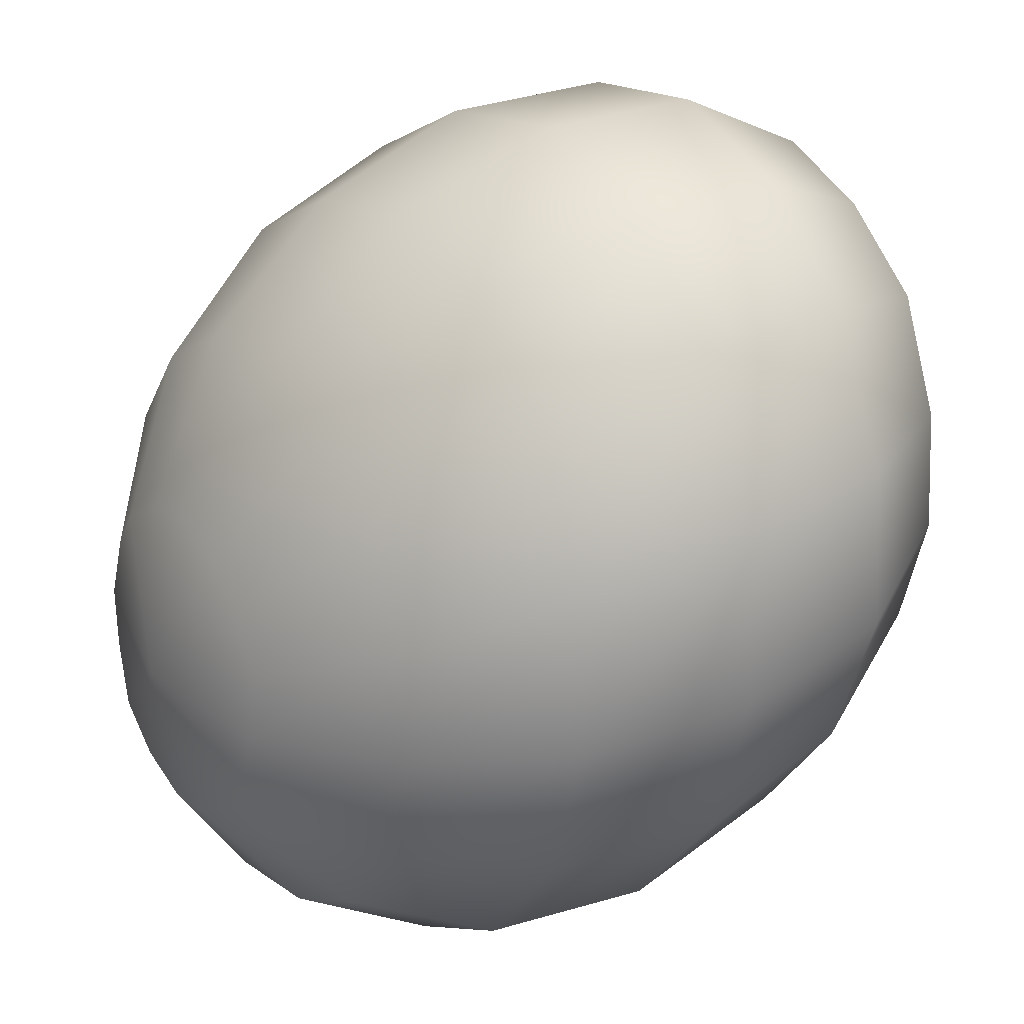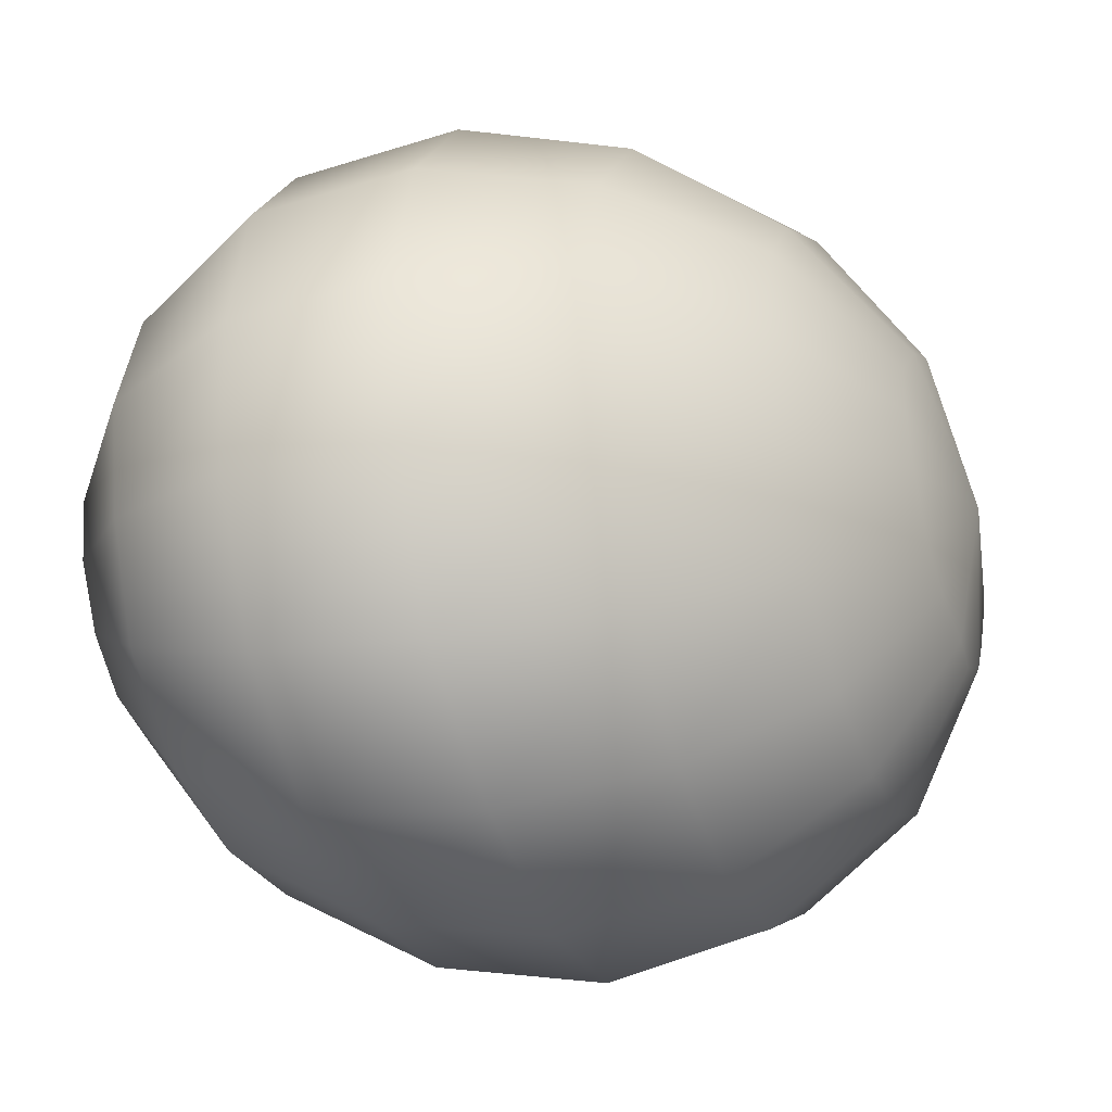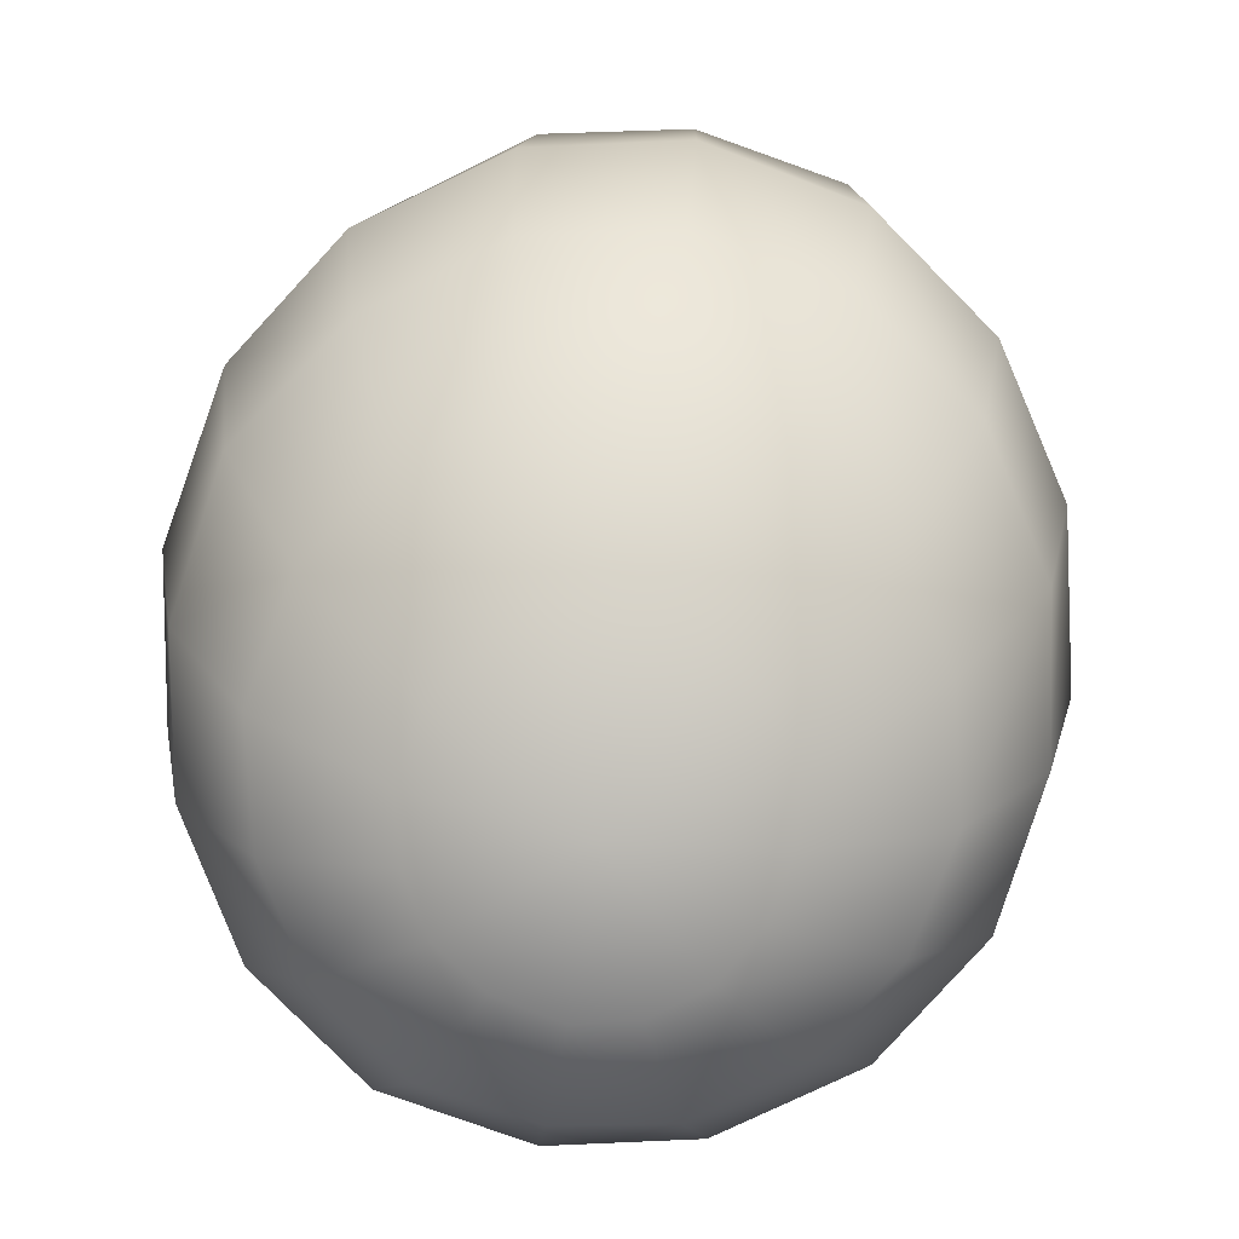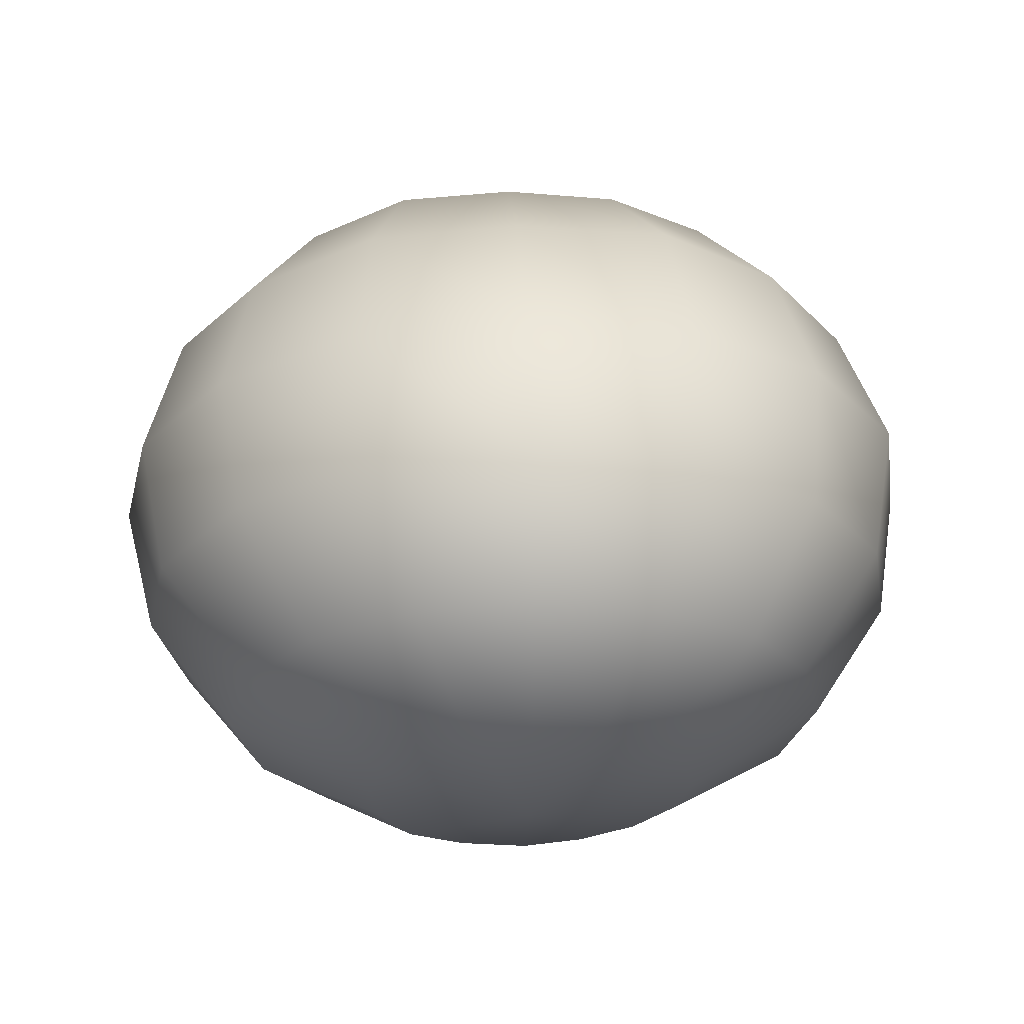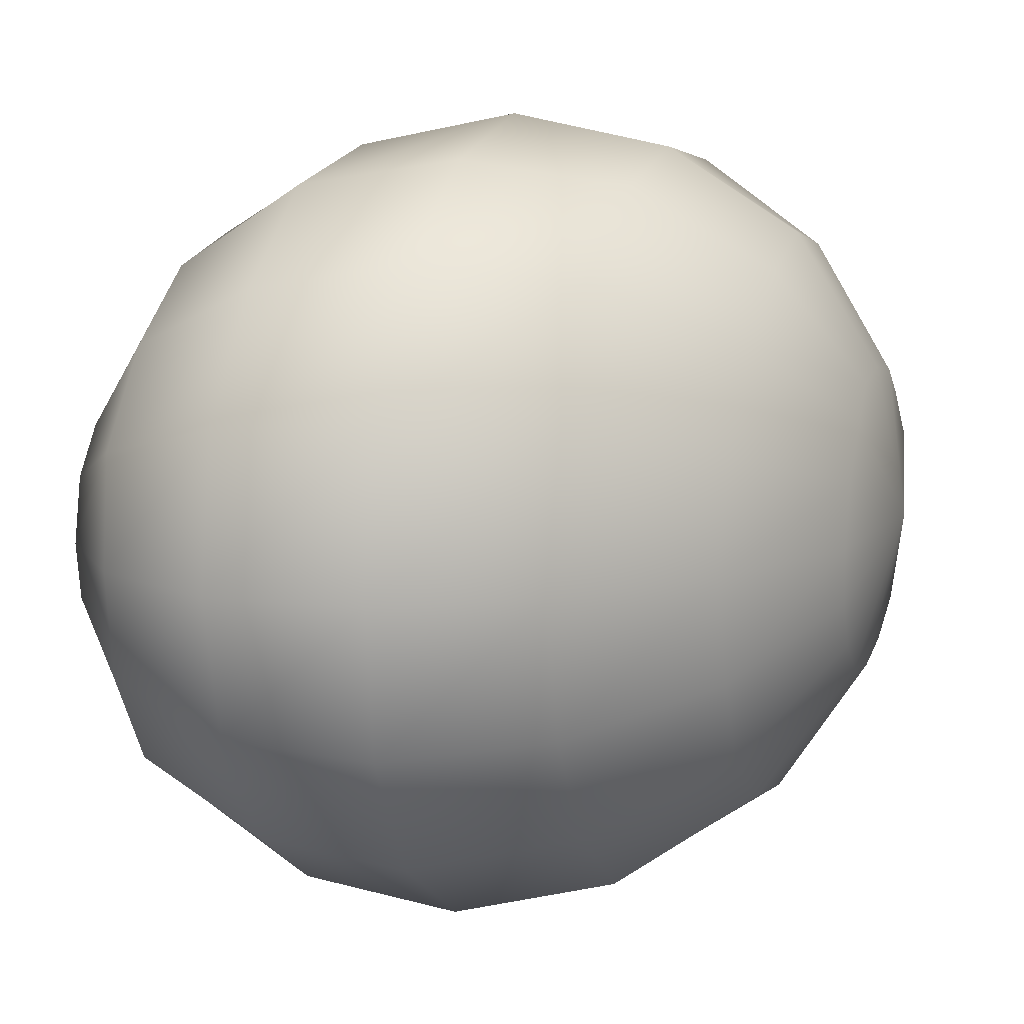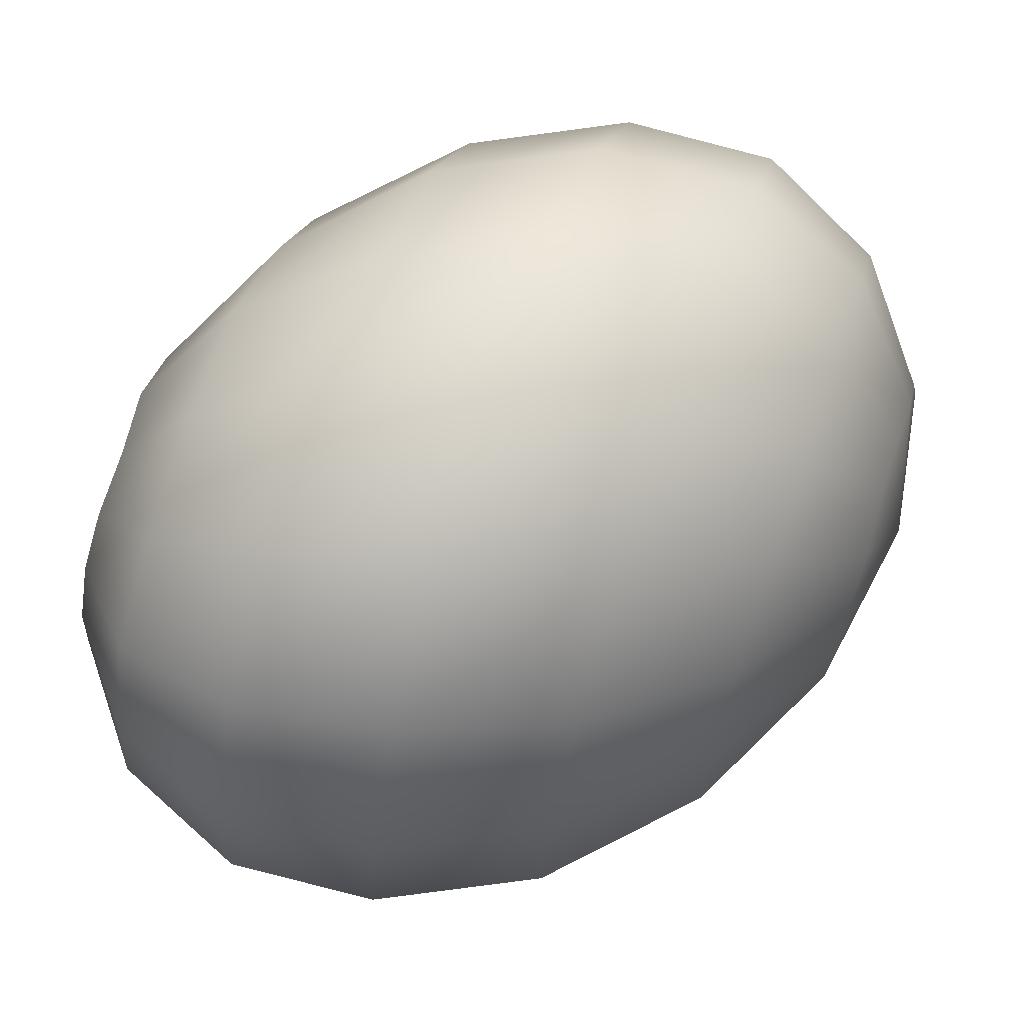
<metadata>
{"format":"obj","ext":"obj","renderer":"f3d","projection":"perspective","resolution":1024,"background":"white","views":[{"elev":57.6,"azim":64.5,"up":"+Y"},{"elev":74.8,"azim":-94.2,"up":"+Y"},{"elev":-65.1,"azim":-9.1,"up":"+Z"},{"elev":-43.6,"azim":178.8,"up":"+Z"},{"elev":-78.1,"azim":92.0,"up":"+Y"},{"elev":-36.6,"azim":87.0,"up":"+Y"}]}
</metadata>
<code>
o model_17
v -0.00111 0.0002204 -0.02804
v -0.00111 0.0108 -0.02943
v 0.002885 0.009916 -0.02943
v 0.006436 0.01829 -0.02619
v -0.00111 0.01961 -0.02619
v 0.009099 0.02402 -0.01877
v -0.0006658 0.02578 -0.01924
v 0.01043 0.02578 -0.009039
v -0.0002219 0.02798 -0.009039
v 0.009987 0.02402 0.002549
v 0.0002219 0.02578 0.002086
v 0.008211 0.01829 0.01367
v 0.0006658 0.01961 0.01321
v 0.005104 0.009916 0.02248
v 0.00111 0.0108 0.02248
v 0.00111 0.0002204 0.02804
v 0.00111 0.0002204 0.02804
v 0.008655 0.007712 0.02294
v 0.01487 0.01388 0.0146
v 0.00111 0.0002204 0.02804
v 0.01087 0.004187 0.02434
v 0.01886 0.007712 0.01646
v 0.01176 0.0002204 0.02573
v 0.02064 0.0002204 0.01924
v 0.01087 -0.004187 0.02665
v 0.01931 -0.007712 0.02155
v 0.008655 -0.007712 0.02804
v 0.01487 -0.01388 0.02387
v 0.005548 -0.009916 0.02897
v 0.008655 -0.01829 0.02573
v 0.00111 -0.0108 0.02943
v 0.00111 -0.01961 0.02619
v -0.002885 -0.009916 0.02943
v -0.006436 -0.01829 0.02619
v -0.006436 -0.007712 0.02851
v 0.00111 0.0002204 0.02804
v 0.00111 0.0002204 0.02804
v 0.00111 0.0002204 0.02804
v 0.00111 0.0002204 0.02804
v 0.00111 0.0002204 0.02804
v 0.00111 0.0002204 0.02804
v 0.00111 0.0002204 0.02804
v 0.00111 0.0002204 0.02804
v -0.008655 -0.004187 0.02758
v -0.01309 -0.01388 0.02526
v 0.00111 0.0002204 0.02804
v -0.009543 0.0002204 0.02619
v -0.01753 -0.007712 0.02294
v -0.01886 0.0002204 0.02063
v -0.008655 0.004187 0.02526
v -0.01753 0.007712 0.01831
v -0.006436 0.007712 0.02387
v -0.01354 0.01388 0.01599
v -0.003329 0.009916 0.02294
v -0.00688 0.01829 0.01414
v 0.00111 0.0108 0.02248
v 0.0006658 0.01961 0.01321
v -0.009987 0.02402 0.003477
v 0.0002219 0.02578 0.002086
v 0.00111 0.0002204 0.02804
v 0.00111 0.0002204 0.02804
v 0.00111 0.0002204 0.02804
v 0.00111 0.0002204 0.02804
v -0.01798 0.01829 0.005794
v -0.02375 0.009916 0.008575
v -0.02552 0.0002204 0.01182
v -0.0233 -0.009916 0.01506
v -0.01753 -0.01829 0.01738
v -0.009099 -0.02402 0.01877
v 0.0006658 -0.02578 0.01924
v 0.01087 -0.02402 0.01831
v 0.01886 -0.01829 0.01599
v 0.02463 -0.009916 0.01321
v 0.02641 0.0002204 0.009502
v 0.02419 0.009916 0.006721
v 0.01842 0.01829 0.00394
v 0.01975 0.01961 -0.007185
v 0.01798 0.01829 -0.01738
v 0.01309 0.01388 -0.0248
v 0.006436 0.007712 -0.02851
v -0.00111 0.0002204 -0.02804
v 0.02597 0.0108 -0.004404
v -0.00111 0.0002204 -0.02804
v 0.008655 0.004187 -0.02758
v 0.01753 0.007712 -0.02294
v -0.00111 0.0002204 -0.02804
v 0.009543 0.0002204 -0.02619
v 0.01931 0.0002204 -0.02063
v 0.01753 -0.007712 -0.01831
v 0.009099 -0.004187 -0.0248
v 0.01354 -0.01388 -0.01599
v 0.00688 -0.007712 -0.02387
v 0.00688 -0.01829 -0.01414
v 0.003329 -0.009916 -0.02294
v -0.0006658 -0.01961 -0.01321
v -0.00111 -0.0108 -0.02248
v -0.008211 -0.01829 -0.01367
v -0.005104 -0.009916 -0.02248
v -0.01487 -0.01388 -0.0146
v -0.008655 -0.007712 -0.02294
v -0.00111 0.0002204 -0.02804
v -0.00111 0.0002204 -0.02804
v -0.00111 0.0002204 -0.02804
v -0.00111 0.0002204 -0.02804
v -0.00111 0.0002204 -0.02804
v -0.00111 0.0002204 -0.02804
v -0.00111 0.0002204 -0.02804
v -0.01132 -0.004187 -0.02387
v -0.01931 -0.007712 -0.01646
v -0.00111 0.0002204 -0.02804
v -0.01221 0.0002204 -0.02526
v -0.02108 0.0002204 -0.01877
v -0.01931 0.007712 -0.02155
v -0.01132 0.004187 -0.02665
v -0.01531 0.01388 -0.02387
v -0.009099 0.007712 -0.02804
v -0.008655 0.01829 -0.02573
v -0.005548 0.009916 -0.02897
v -0.00111 0.01961 -0.02619
v -0.00111 0.0108 -0.02943
v -0.00111 0.0002204 -0.02804
v -0.00111 0.0002204 -0.02804
v -0.00111 0.0002204 -0.02804
v -0.00111 0.0002204 -0.02804
v -0.0006658 0.02578 -0.01924
v -0.01087 0.02402 -0.01831
v -0.01931 0.01829 -0.01599
v -0.02463 0.009916 -0.01275
v -0.02641 0.0002204 -0.009502
v -0.02463 -0.009916 -0.006258
v -0.01842 -0.01829 -0.00394
v -0.009987 -0.02402 -0.002549
v -0.0002219 -0.02578 -0.002086
v 0.009987 -0.02402 -0.003476
v 0.01842 -0.01829 -0.005331
v 0.02375 -0.009916 -0.008575
v 0.02552 0.0002204 -0.01182
v 0.02375 0.009916 -0.01506
v 0.02818 0.0002204 -0.001159
v 0.02597 -0.0108 0.002549
v 0.0202 -0.01961 0.005794
v 0.01132 -0.02578 0.008112
v 0.0002219 -0.02798 0.009039
v -0.0002219 0.02798 -0.009039
v -0.01043 -0.02578 0.009039
v -0.01975 -0.01961 0.007648
v -0.02597 -0.0108 0.004867
v -0.02818 0.0002204 0.001159
v -0.02641 0.0108 -0.002086
v -0.0202 0.01961 -0.005331
v -0.01132 0.02578 -0.008112
f 1 2 3
f 2 2 3
f 3 2 4
f 2 5 4
f 4 5 6
f 5 7 6
f 6 7 8
f 7 9 8
f 8 9 10
f 9 11 10
f 10 11 12
f 11 13 12
f 12 13 14
f 13 15 14
f 14 15 16
f 15 16 16
f 16 16 17
f 16 17 17
f 17 17 14
f 17 18 14
f 14 18 12
f 18 19 12
f 12 19 10
f 19 10 10
f 10 10 20
f 10 20 20
f 20 20 18
f 20 21 18
f 18 21 19
f 21 21 19
f 19 21 22
f 21 23 22
f 22 23 24
f 23 25 24
f 24 25 26
f 25 27 26
f 26 27 28
f 27 29 28
f 28 29 30
f 29 31 30
f 30 31 32
f 31 33 32
f 32 33 34
f 33 33 34
f 34 33 35
f 33 36 35
f 35 36 36
f 36 37 36
f 36 37 37
f 37 23 37
f 37 23 21
f 23 21 21
f 21 21 38
f 21 38 38
f 38 38 23
f 38 25 23
f 23 25 25
f 25 39 25
f 25 39 39
f 39 27 39
f 39 27 25
f 27 25 25
f 25 25 40
f 25 40 40
f 40 40 27
f 40 29 27
f 27 29 29
f 29 41 29
f 29 41 41
f 41 31 41
f 41 31 29
f 31 29 29
f 29 29 42
f 29 42 42
f 42 42 31
f 42 33 31
f 31 33 33
f 33 43 33
f 33 43 43
f 43 44 43
f 43 44 35
f 44 45 35
f 35 45 34
f 45 34 34
f 34 34 46
f 34 46 46
f 46 46 44
f 46 47 44
f 44 47 48
f 47 47 48
f 48 47 49
f 47 50 49
f 49 50 51
f 50 52 51
f 51 52 53
f 52 54 53
f 53 54 55
f 54 56 55
f 55 56 55
f 56 57 55
f 55 57 58
f 57 59 58
f 58 59 59
f 59 45 59
f 59 45 45
f 45 44 45
f 45 44 48
f 44 48 48
f 48 48 60
f 48 60 60
f 60 60 47
f 60 50 47
f 47 50 50
f 50 61 50
f 50 61 61
f 61 52 61
f 61 52 50
f 52 50 50
f 50 50 62
f 50 62 62
f 62 62 52
f 62 54 52
f 52 54 54
f 54 63 54
f 54 63 63
f 63 56 63
f 63 56 54
f 56 54 54
f 54 54 58
f 54 58 58
f 58 58 55
f 58 64 55
f 55 64 53
f 64 65 53
f 53 65 51
f 65 66 51
f 51 66 49
f 66 67 49
f 49 67 48
f 67 68 48
f 48 68 45
f 68 69 45
f 45 69 34
f 69 70 34
f 34 70 32
f 70 71 32
f 32 71 30
f 71 72 30
f 30 72 28
f 72 73 28
f 28 73 26
f 73 74 26
f 26 74 24
f 74 75 24
f 24 75 22
f 75 76 22
f 22 76 19
f 76 76 19
f 19 76 10
f 76 76 10
f 10 76 8
f 76 77 8
f 8 77 6
f 77 78 6
f 6 78 4
f 78 79 4
f 4 79 3
f 79 80 3
f 3 80 81
f 80 81 81
f 81 81 76
f 81 76 76
f 76 76 77
f 76 75 77
f 77 75 82
f 75 74 82
f 82 74 74
f 74 78 74
f 74 78 78
f 78 77 78
f 78 77 82
f 77 82 82
f 82 82 83
f 82 83 83
f 83 83 84
f 83 80 84
f 84 80 85
f 80 79 85
f 85 79 79
f 79 86 79
f 79 86 86
f 86 84 86
f 86 84 87
f 84 88 87
f 87 88 87
f 88 89 87
f 87 89 90
f 89 91 90
f 90 91 92
f 91 93 92
f 92 93 94
f 93 95 94
f 94 95 96
f 95 97 96
f 96 97 98
f 97 99 98
f 98 99 98
f 99 100 98
f 98 100 101
f 100 101 101
f 101 101 84
f 101 84 84
f 84 84 88
f 84 85 88
f 88 85 85
f 85 102 85
f 85 102 102
f 102 87 102
f 102 87 90
f 87 90 90
f 90 90 103
f 90 103 103
f 103 103 92
f 103 90 92
f 92 90 90
f 90 104 90
f 90 104 104
f 104 92 104
f 104 92 94
f 92 94 94
f 94 94 105
f 94 105 105
f 105 105 96
f 105 94 96
f 96 94 94
f 94 106 94
f 94 106 106
f 106 96 106
f 106 96 98
f 96 98 98
f 98 98 107
f 98 107 107
f 107 107 108
f 107 100 108
f 108 100 109
f 100 99 109
f 109 99 99
f 99 110 99
f 99 110 110
f 110 108 110
f 110 108 111
f 108 112 111
f 111 112 111
f 112 113 111
f 111 113 114
f 113 115 114
f 114 115 116
f 115 117 116
f 116 117 118
f 117 119 118
f 118 119 118
f 119 120 118
f 118 120 121
f 120 121 121
f 121 121 108
f 121 108 108
f 108 108 112
f 108 109 112
f 112 109 109
f 109 122 109
f 109 122 122
f 122 111 122
f 122 111 114
f 111 114 114
f 114 114 123
f 114 123 123
f 123 123 116
f 123 114 116
f 116 114 114
f 114 124 114
f 114 124 124
f 124 116 124
f 124 116 118
f 116 118 118
f 118 118 119
f 118 119 119
f 119 119 125
f 119 117 125
f 125 117 126
f 117 115 126
f 126 115 127
f 115 113 127
f 127 113 128
f 113 112 128
f 128 112 129
f 112 109 129
f 129 109 130
f 109 99 130
f 130 99 131
f 99 97 131
f 131 97 132
f 97 95 132
f 132 95 133
f 95 93 133
f 133 93 134
f 93 91 134
f 134 91 135
f 91 89 135
f 135 89 136
f 89 88 136
f 136 88 137
f 88 85 137
f 137 85 138
f 85 79 138
f 138 79 138
f 79 78 138
f 138 78 138
f 78 82 138
f 138 82 139
f 82 74 139
f 139 74 139
f 74 73 139
f 139 73 139
f 73 140 139
f 139 140 137
f 140 140 137
f 137 140 136
f 140 141 136
f 136 141 135
f 141 142 135
f 135 142 134
f 142 143 134
f 134 143 133
f 143 133 133
f 133 133 126
f 133 126 126
f 126 126 125
f 126 144 125
f 125 144 144
f 144 138 144
f 144 138 138
f 138 139 138
f 138 139 137
f 139 137 137
f 137 137 73
f 137 73 73
f 73 73 140
f 73 72 140
f 140 72 141
f 72 71 141
f 141 71 142
f 71 70 142
f 142 70 143
f 70 69 143
f 143 69 145
f 69 68 145
f 145 68 146
f 68 67 146
f 146 67 146
f 67 147 146
f 146 147 131
f 147 147 131
f 131 147 130
f 147 148 130
f 130 148 129
f 148 129 129
f 129 129 143
f 129 143 143
f 143 143 133
f 143 145 133
f 133 145 132
f 145 146 132
f 132 146 131
f 146 131 131
f 131 131 67
f 131 67 67
f 67 67 147
f 67 66 147
f 147 66 148
f 66 65 148
f 148 65 149
f 65 64 149
f 149 64 150
f 64 58 150
f 150 58 150
f 58 151 150
f 150 151 127
f 151 151 127
f 127 151 126
f 151 151 126
f 126 151 144
f 151 151 144
f 144 151 59
f 151 58 59
f 59 58 58
f 58 148 58
f 58 148 148
f 148 149 148
f 148 149 129
f 149 149 129
f 129 149 128
f 149 150 128
f 128 150 127

</code>
